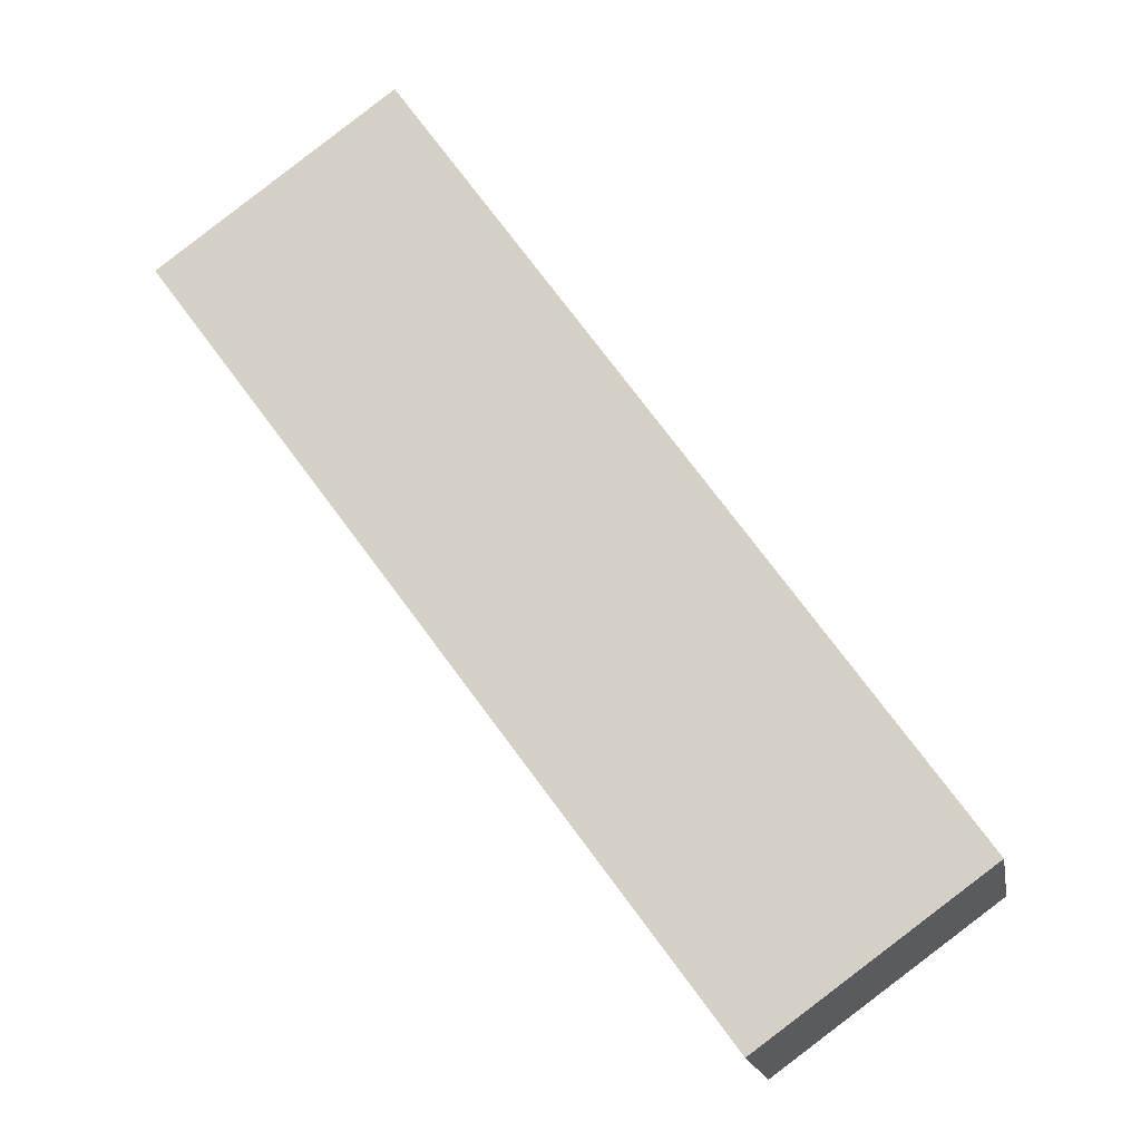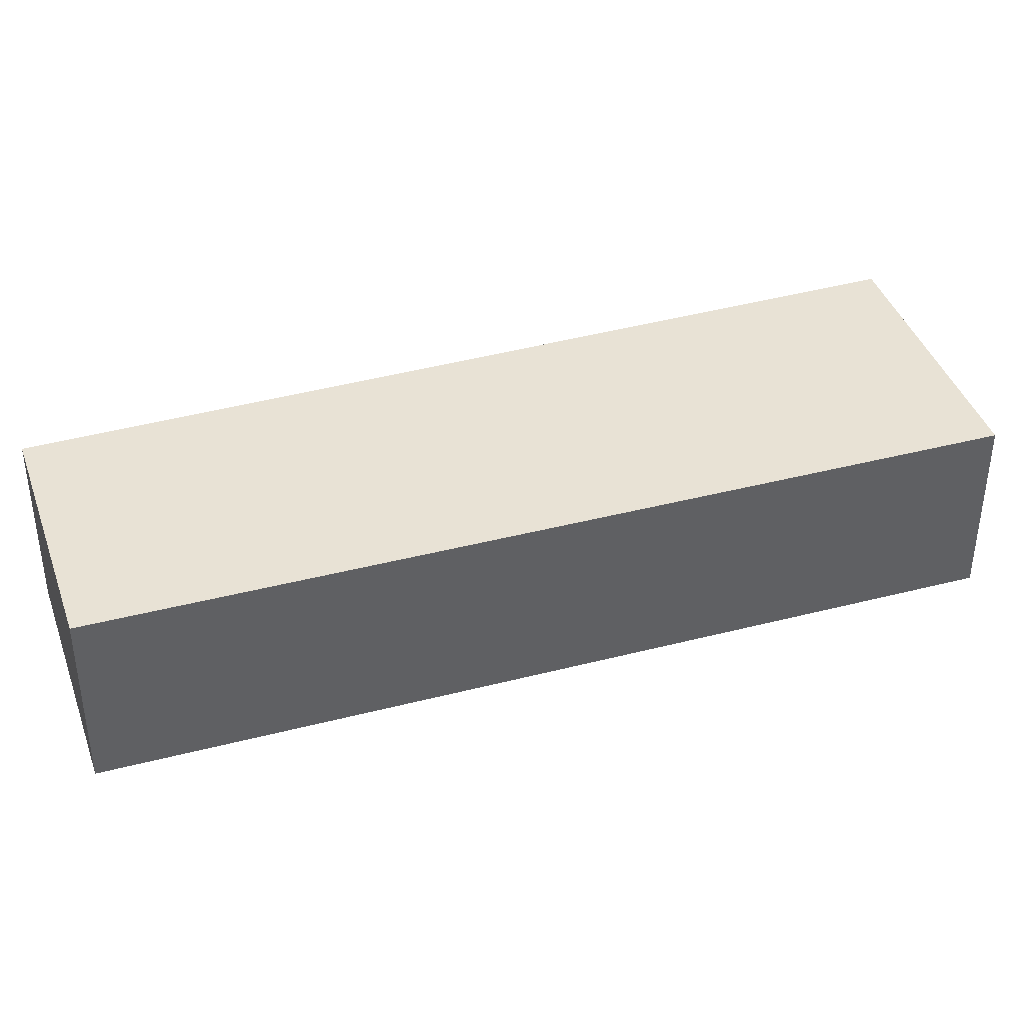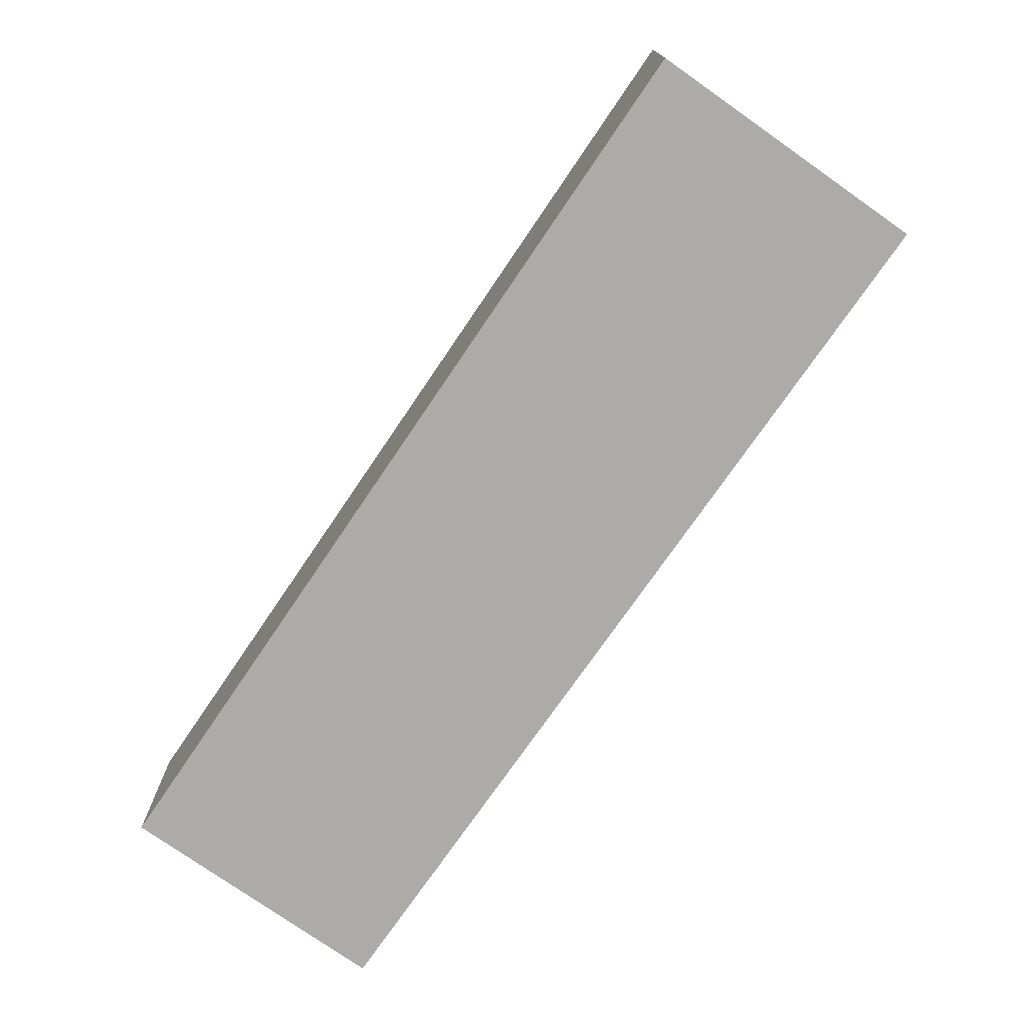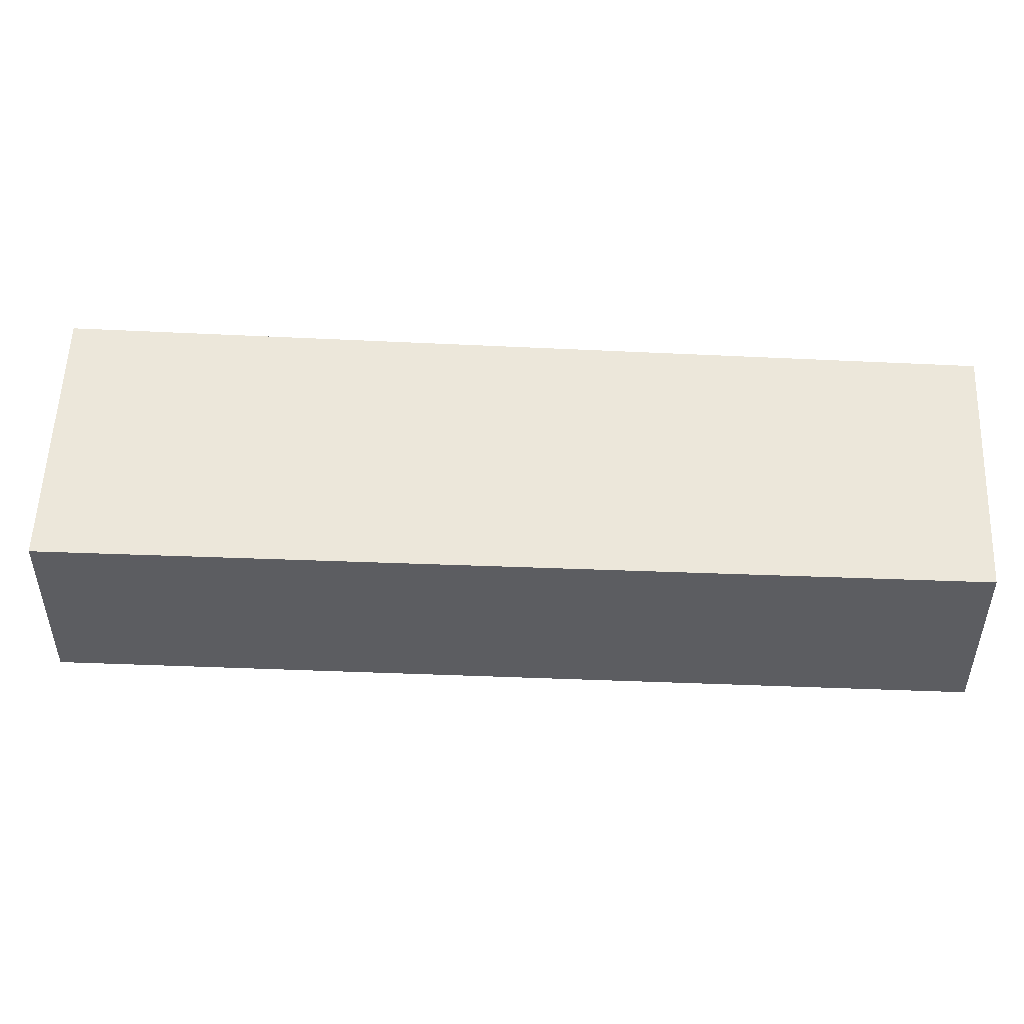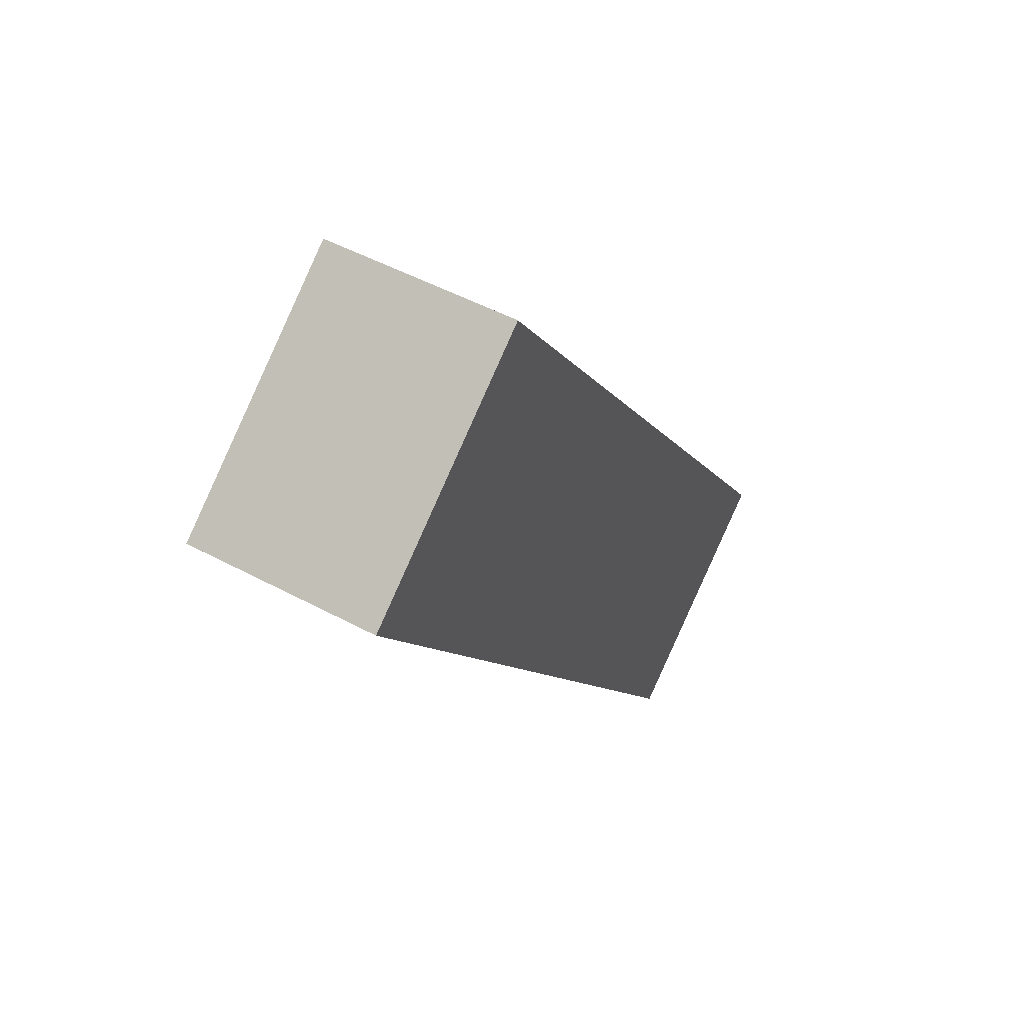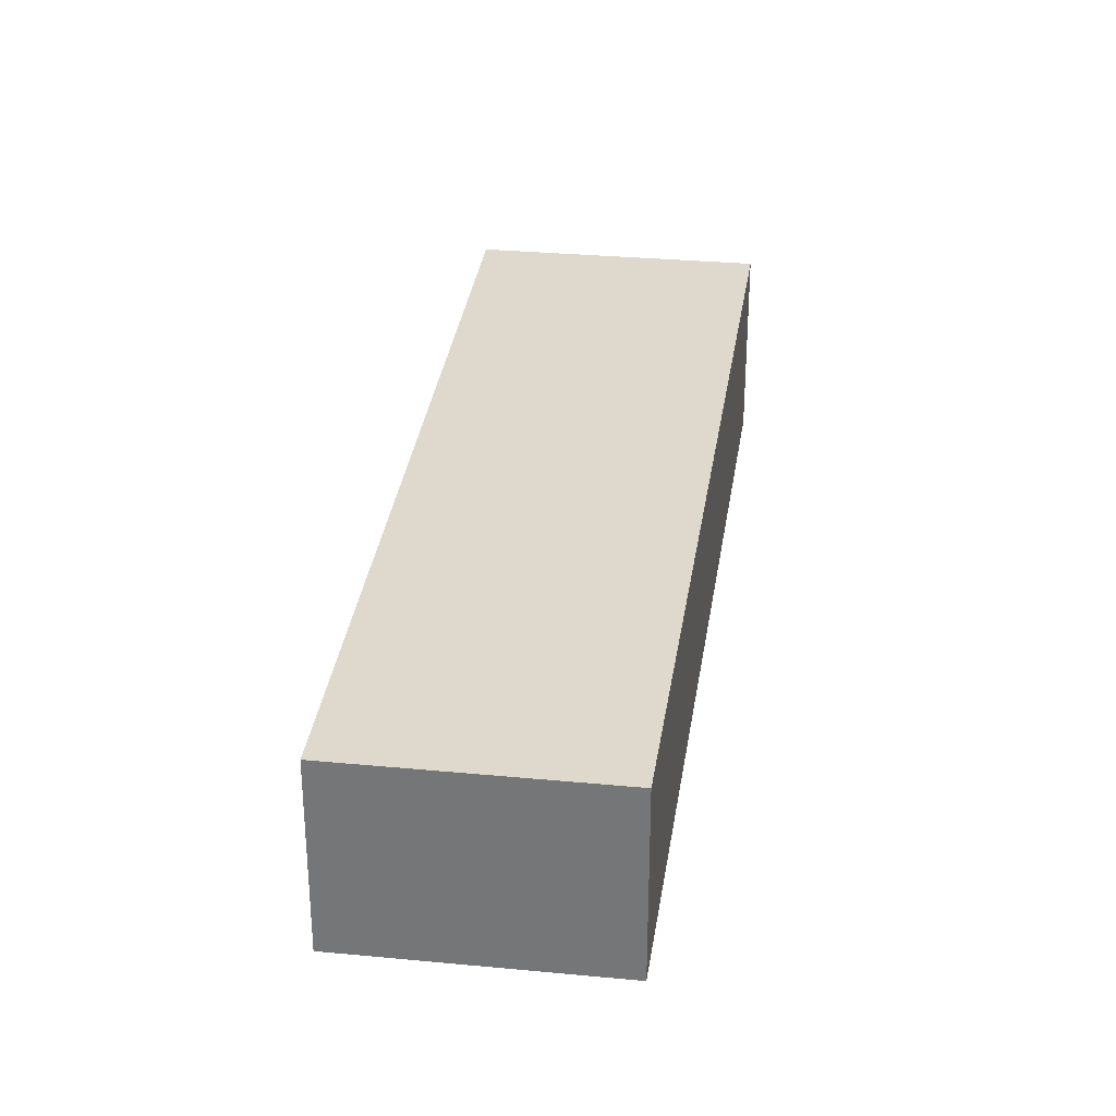
<metadata>
{"format":"obj","ext":"obj","renderer":"f3d","projection":"perspective","resolution":1024,"background":"white","views":[{"elev":-16.7,"azim":-170.0,"up":"+Z"},{"elev":40.9,"azim":-72.2,"up":"+Y"},{"elev":-76.3,"azim":1.2,"up":"+Y"},{"elev":52.9,"azim":128.5,"up":"+Y"},{"elev":49.7,"azim":120.7,"up":"+Z"},{"elev":32.2,"azim":-136.3,"up":"+Y"}]}
</metadata>
<code>
v -6.098 -0.07946 5.701
v -6.151 -0.07946 5.74
v -6.021 -0.07946 5.923
v -5.965 -0.07946 5.882
v -6.098 -0.1264 5.701
v -5.965 -0.1264 5.882
v -6.021 -0.1264 5.923
v -6.151 -0.1264 5.74
v -5.965 -0.1264 5.882
v -6.098 -0.1264 5.701
v -6.098 -0.07946 5.701
v -5.965 -0.07946 5.882
v -6.021 -0.1264 5.923
v -5.965 -0.1264 5.882
v -5.965 -0.07946 5.882
v -6.021 -0.07946 5.923
v -6.151 -0.1264 5.74
v -6.021 -0.1264 5.923
v -6.021 -0.07946 5.923
v -6.151 -0.07946 5.74
v -6.098 -0.1264 5.701
v -6.151 -0.1264 5.74
v -6.151 -0.07946 5.74
v -6.098 -0.07946 5.701
f 1 2 3
f 1 3 4
f 5 6 7
f 5 7 8
f 9 10 11
f 9 11 12
f 13 14 15
f 13 15 16
f 17 18 19
f 17 19 20
f 21 22 23
f 21 23 24

</code>
